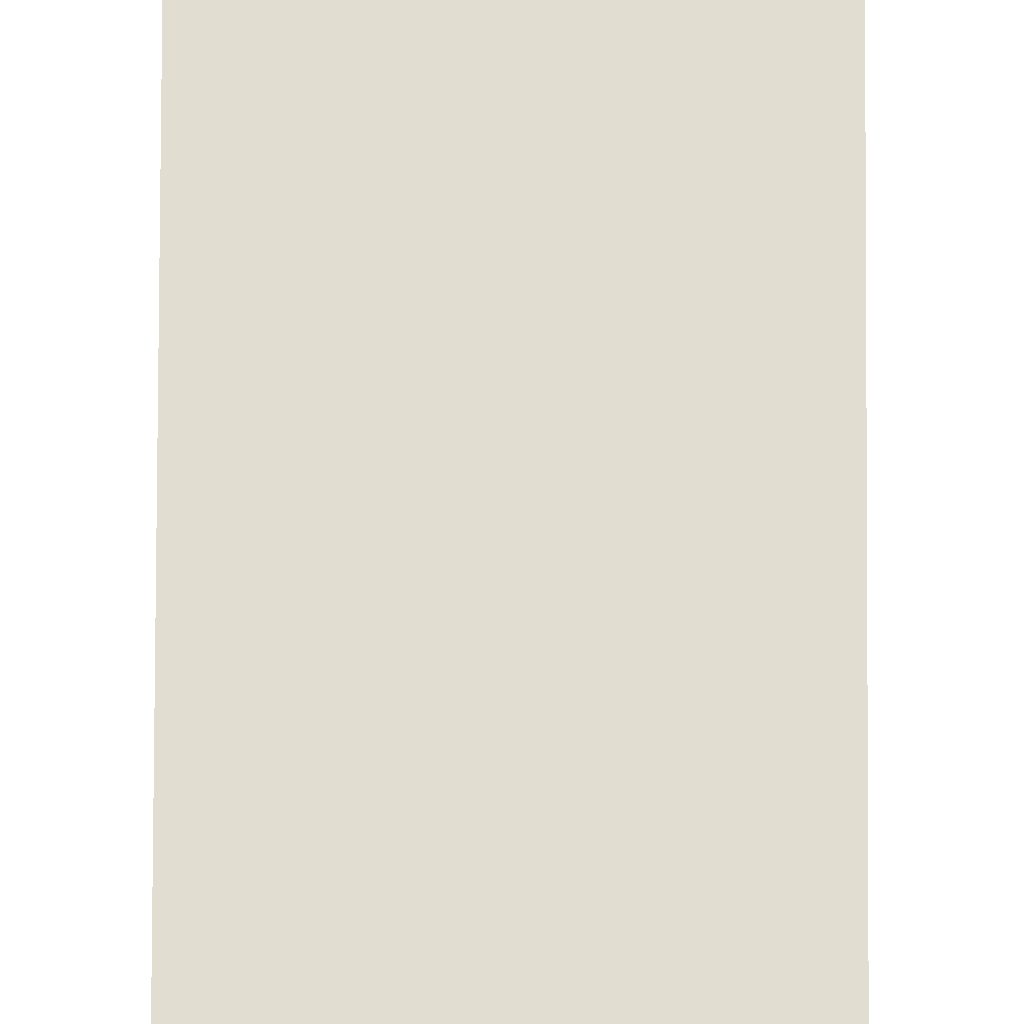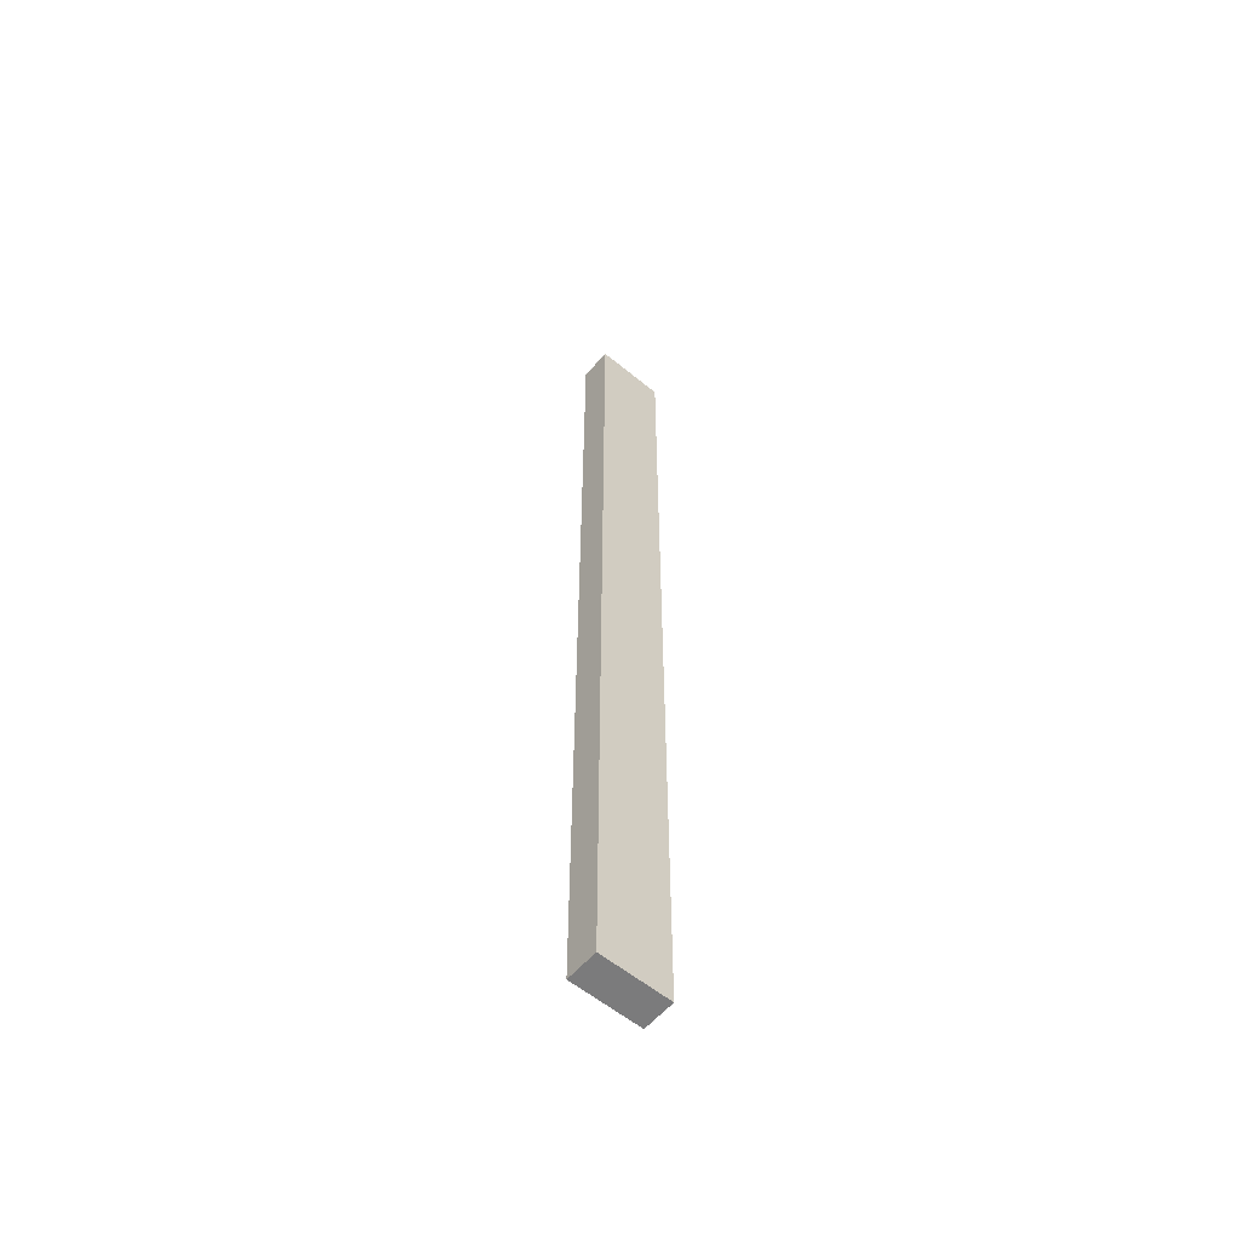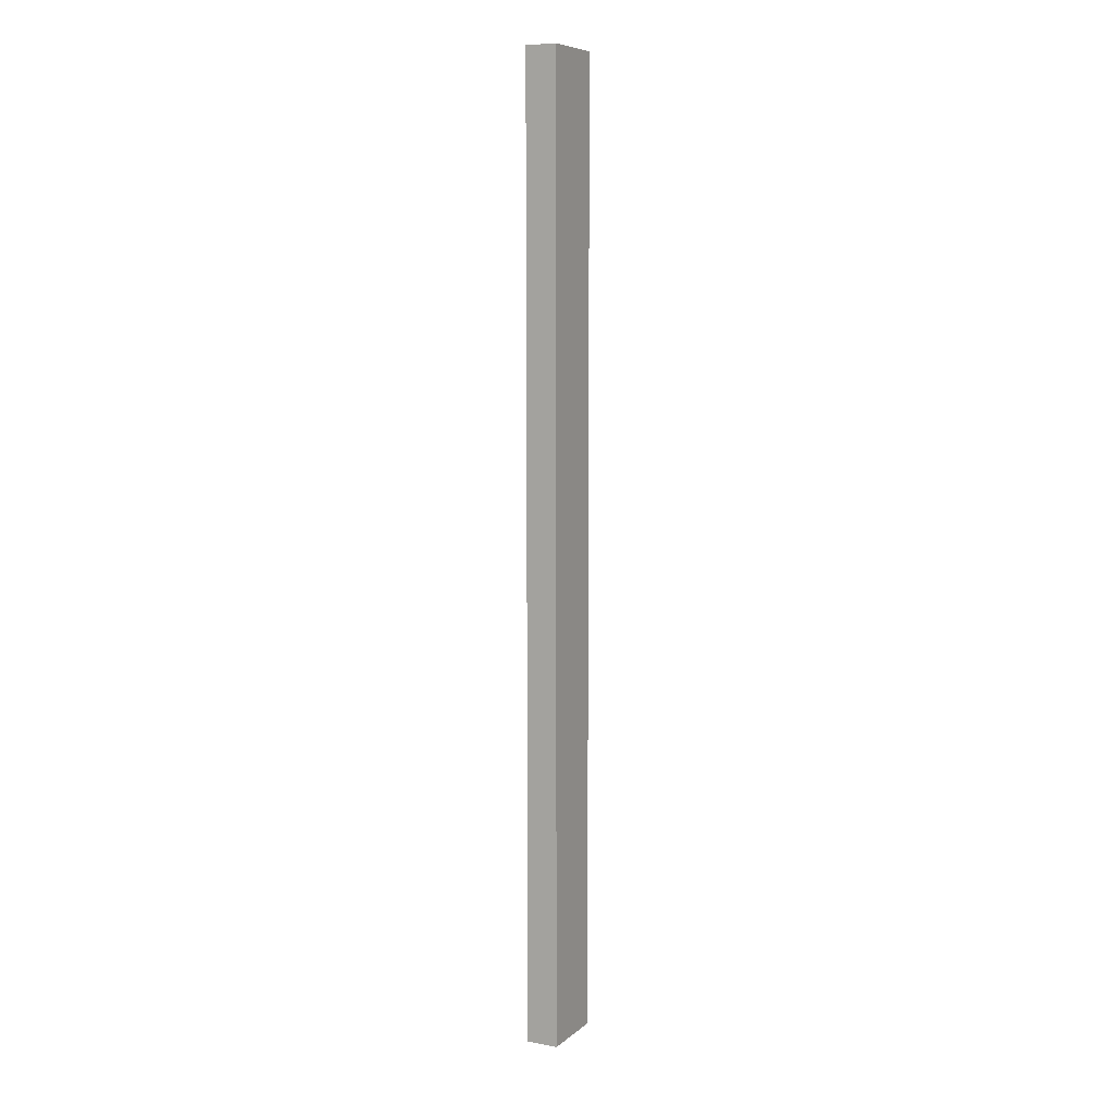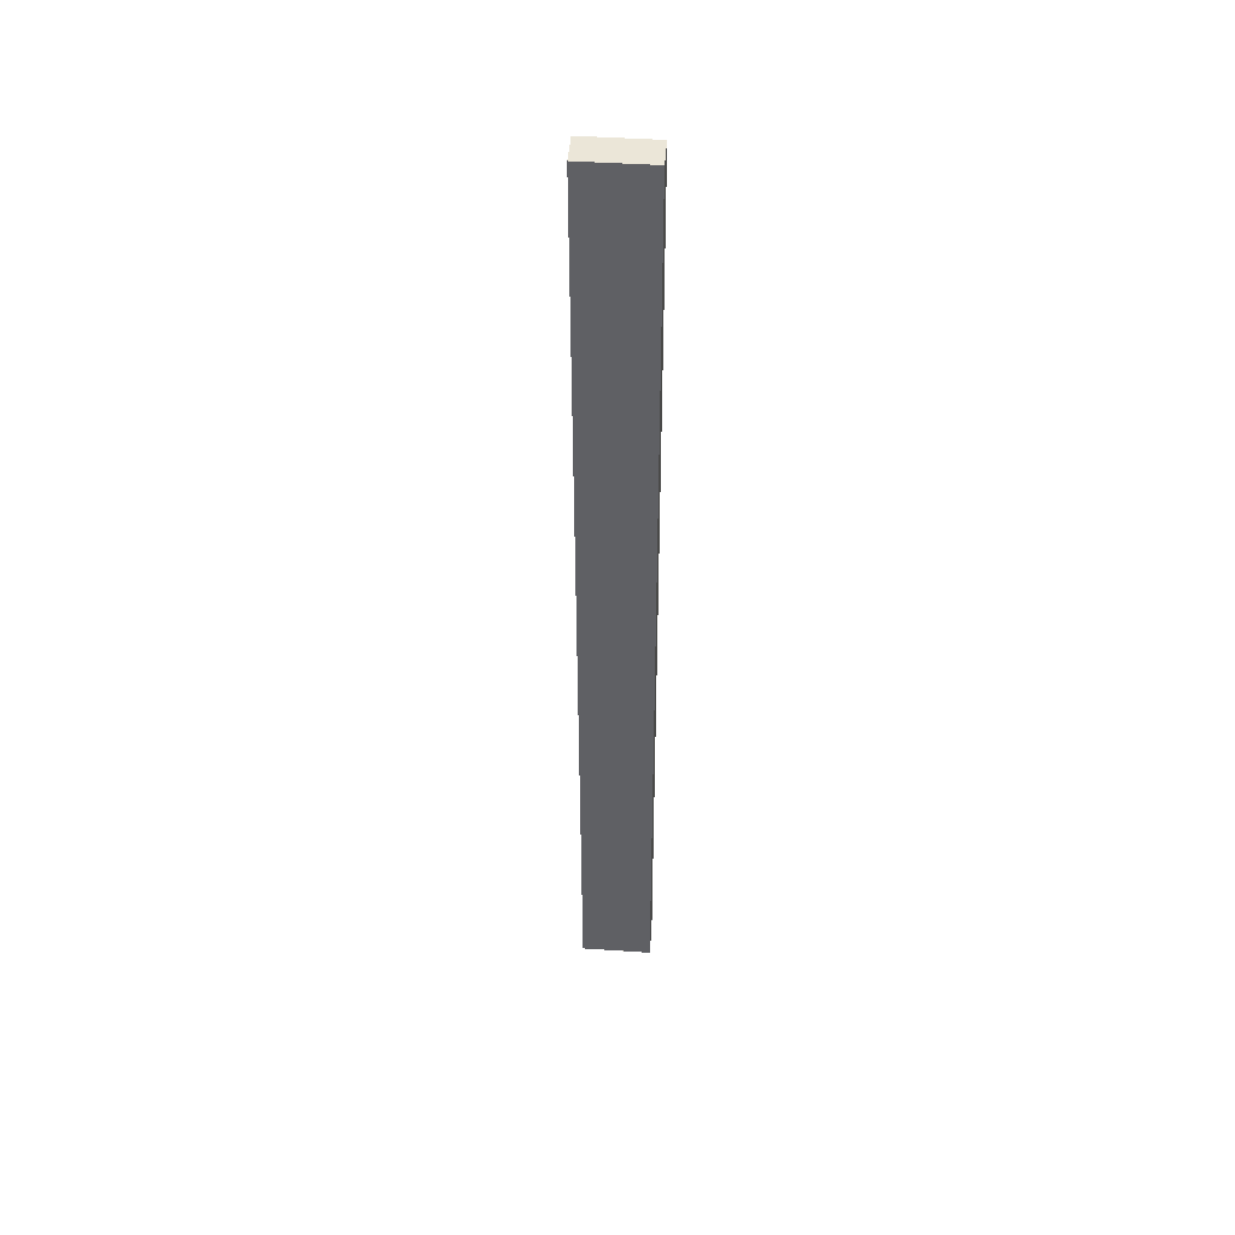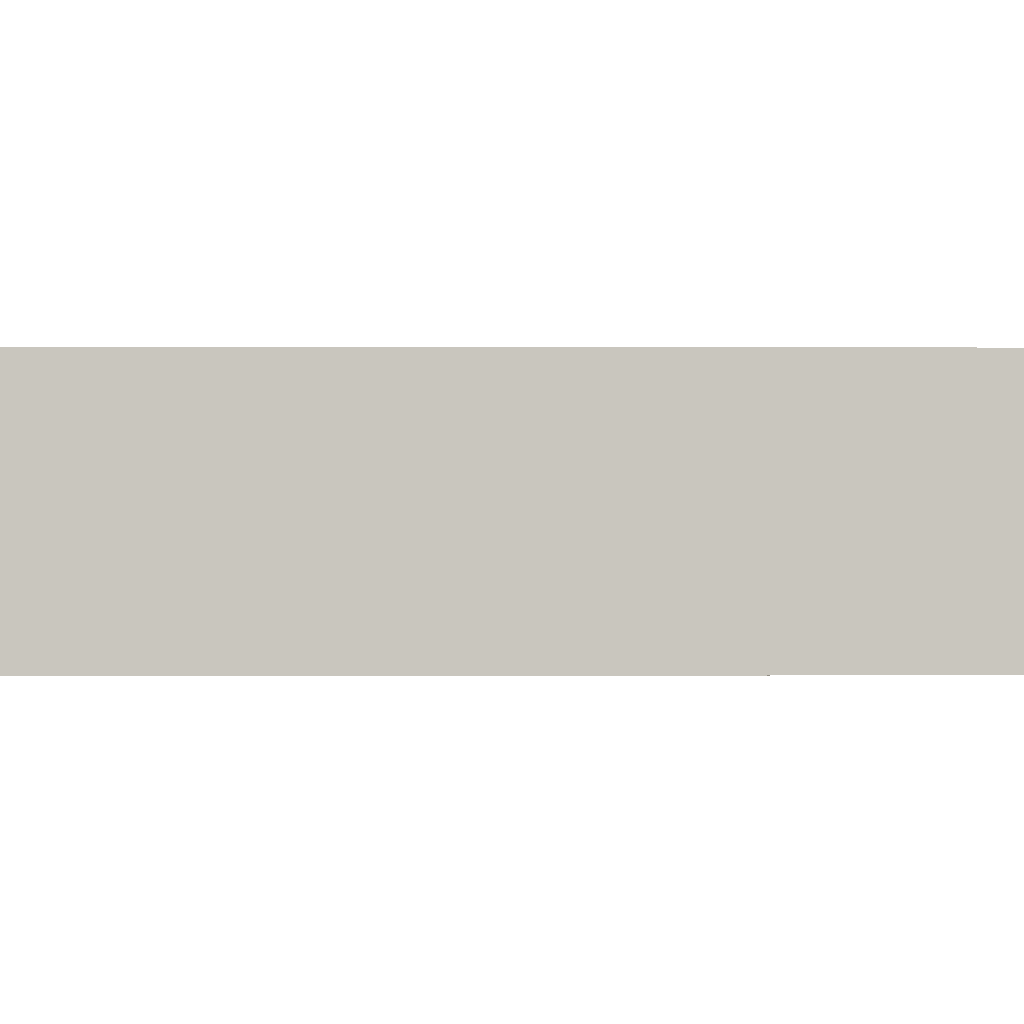
<metadata>
{"format":"obj","ext":"obj","renderer":"f3d","projection":"perspective","resolution":1024,"background":"white","views":[{"elev":68.5,"azim":0.2,"up":"+Z"},{"elev":-58.4,"azim":139.7,"up":"+Y"},{"elev":8.0,"azim":-63.0,"up":"+Y"},{"elev":46.2,"azim":-175.6,"up":"+Y"},{"elev":-0.1,"azim":85.4,"up":"+Z"}]}
</metadata>
<code>
v  -5.213 0 2.389
v  -5.213 0 -2.389
v  5.213 0 -2.389
v  5.213 0 2.389
v  -5.213 145 2.389
v  5.213 145 2.389
v  5.213 145 -2.389
v  -5.213 145 -2.389
g plaoB
f 1 2 3 4
f 5 6 7 8
f 1 4 6 5
f 4 3 7 6
f 3 2 8 7
f 2 1 5 8

</code>
